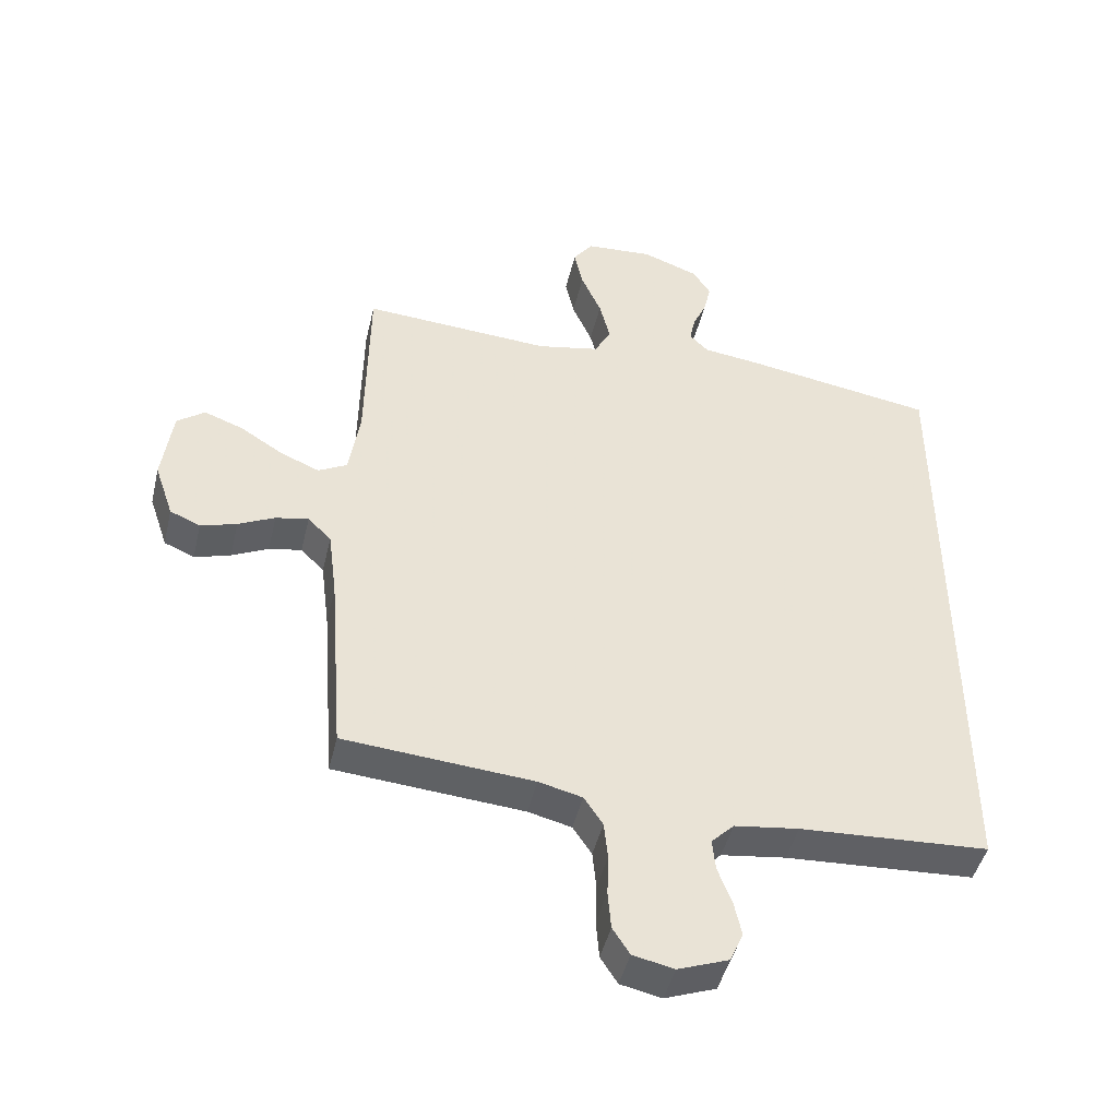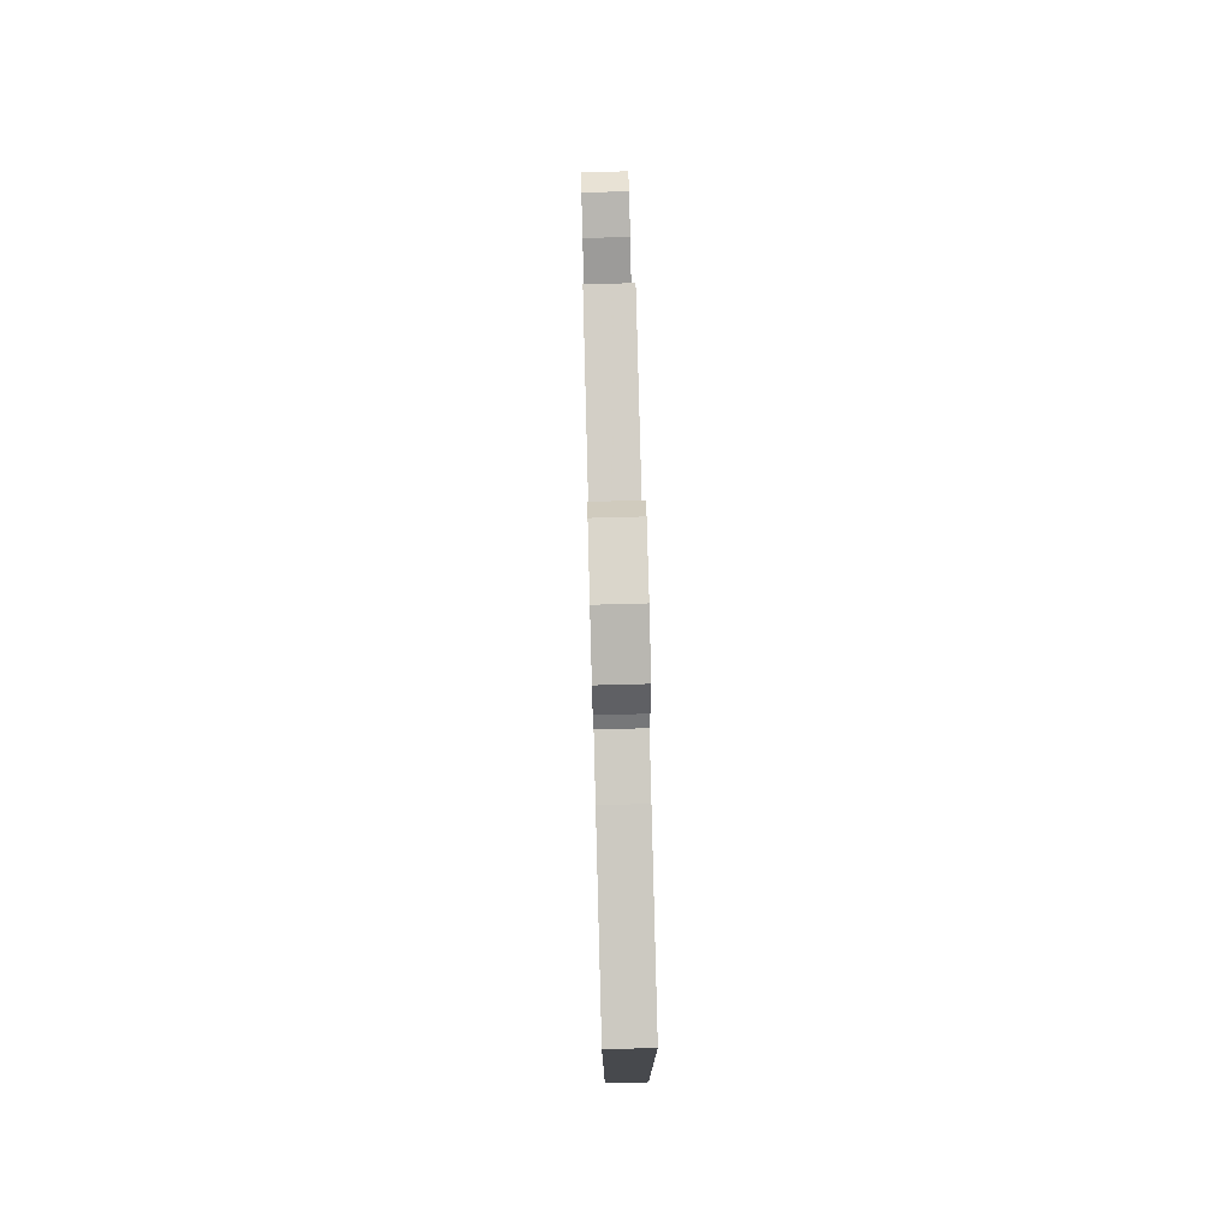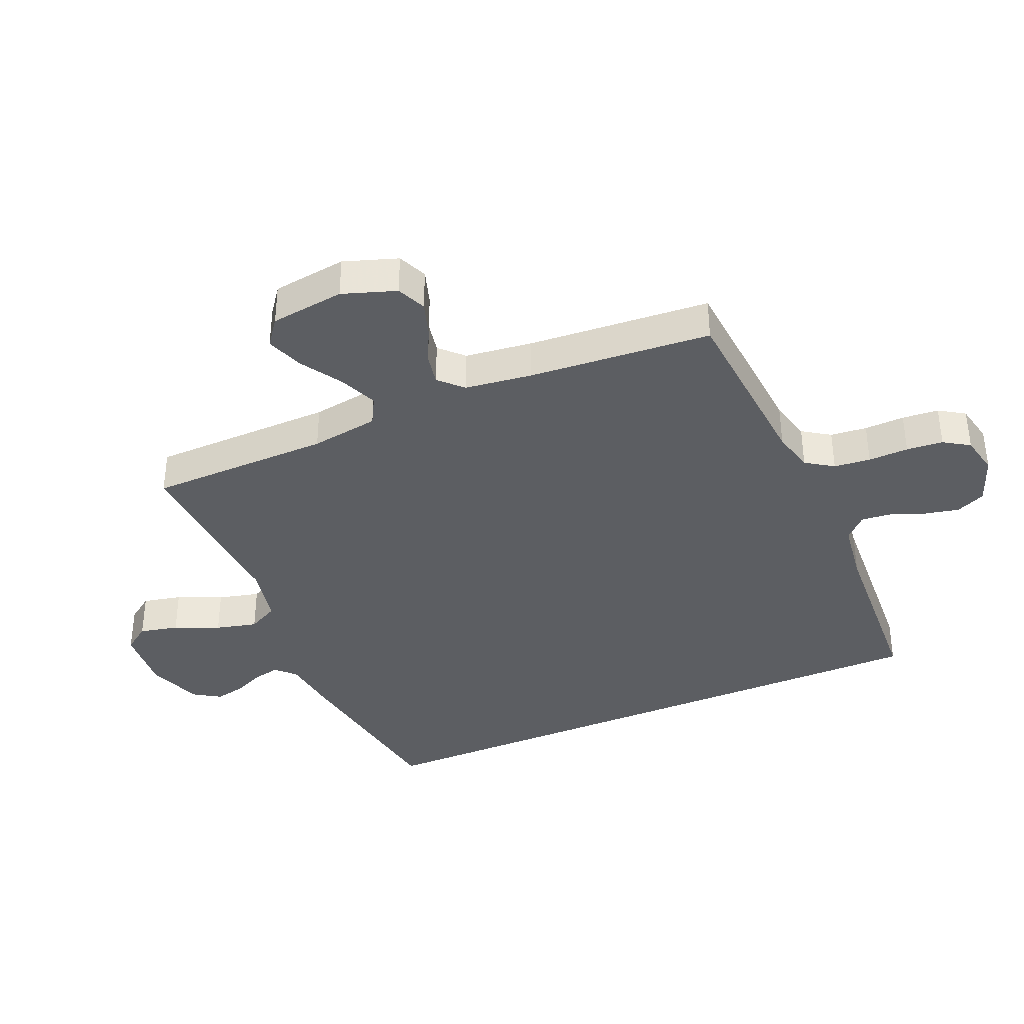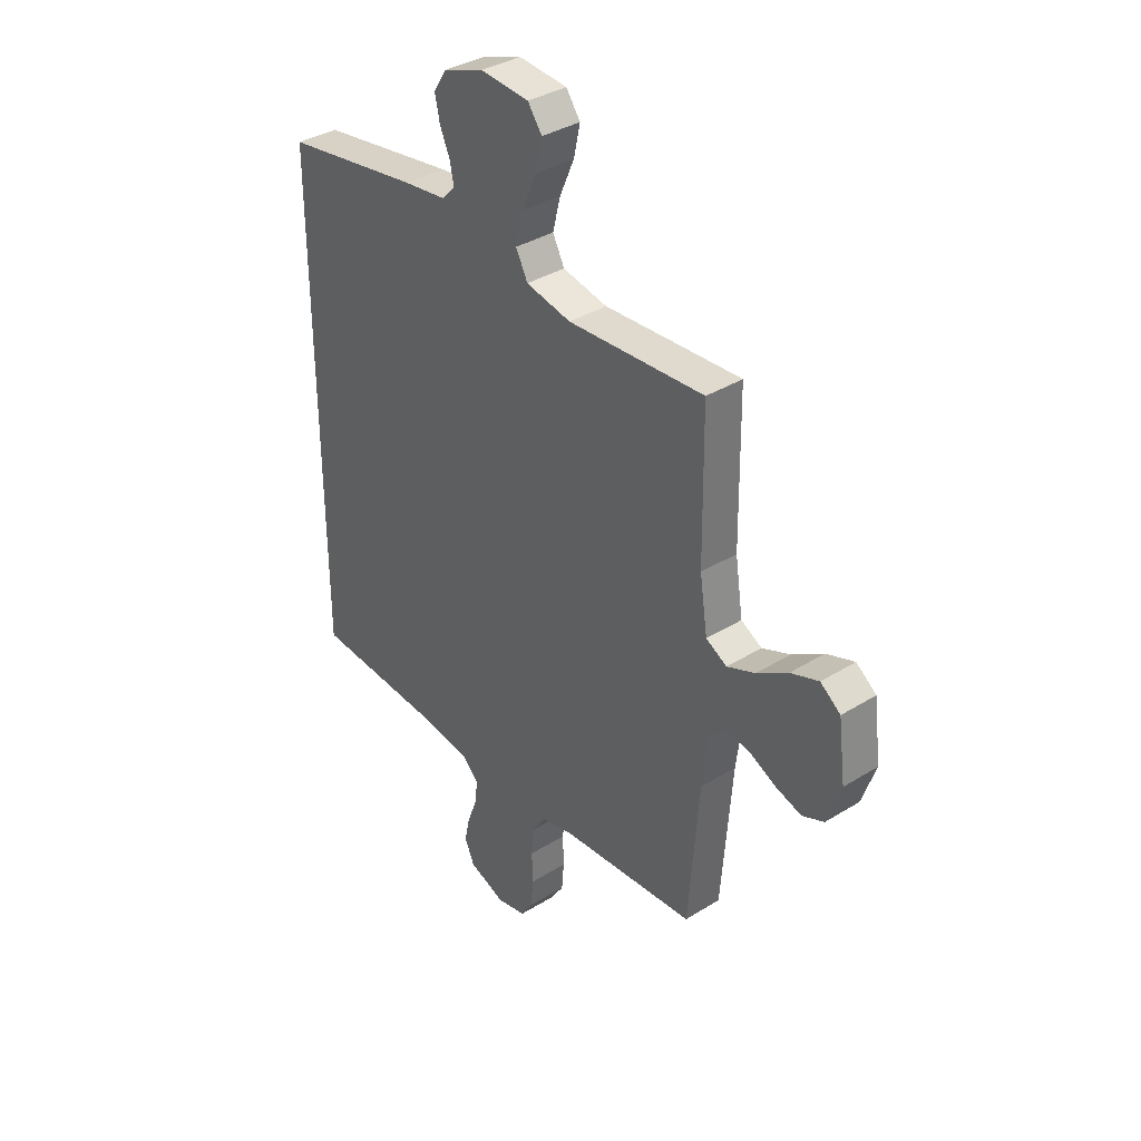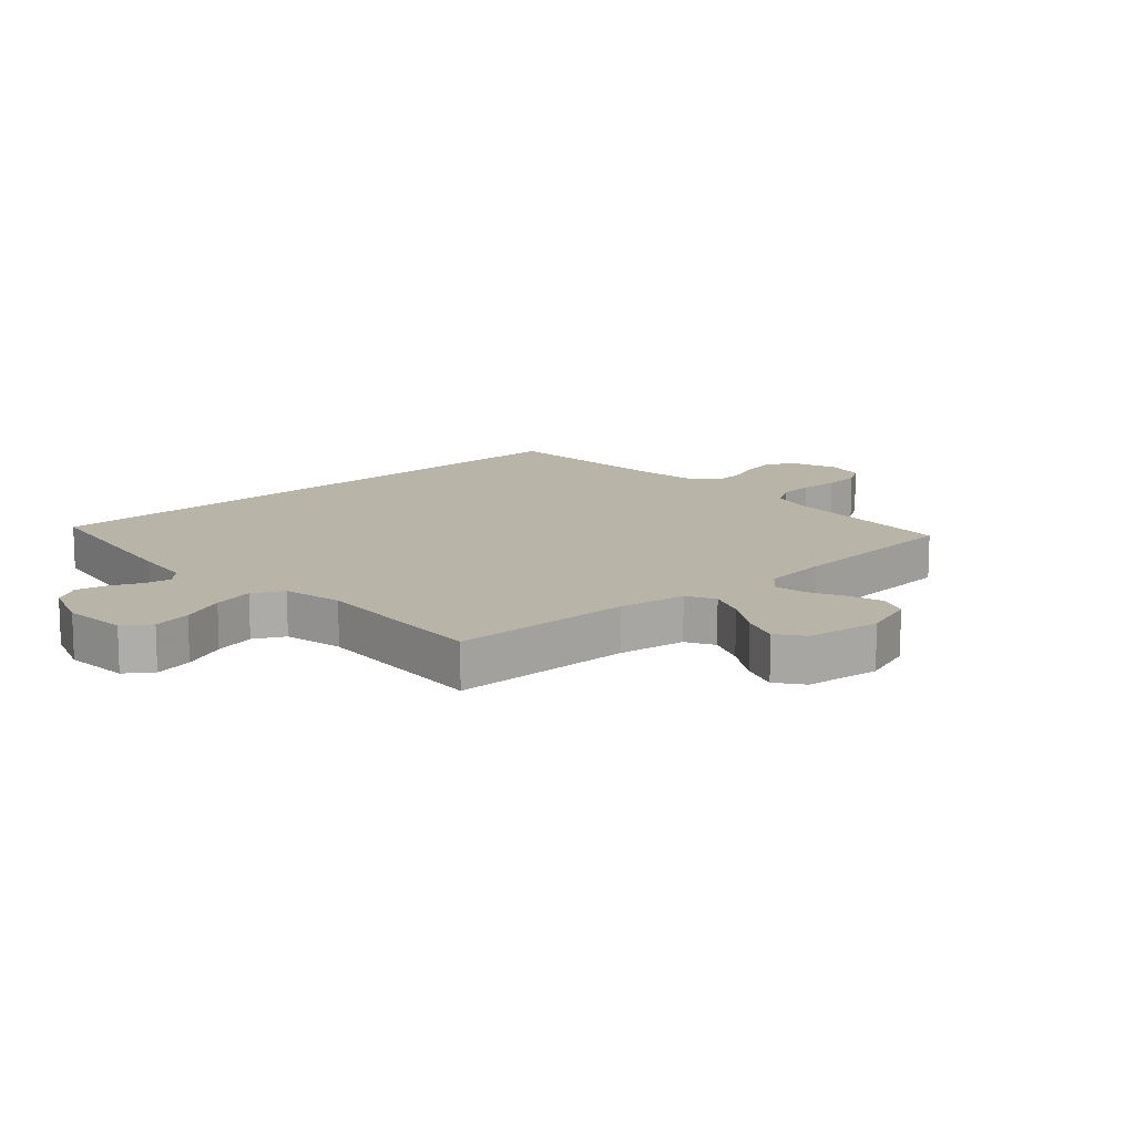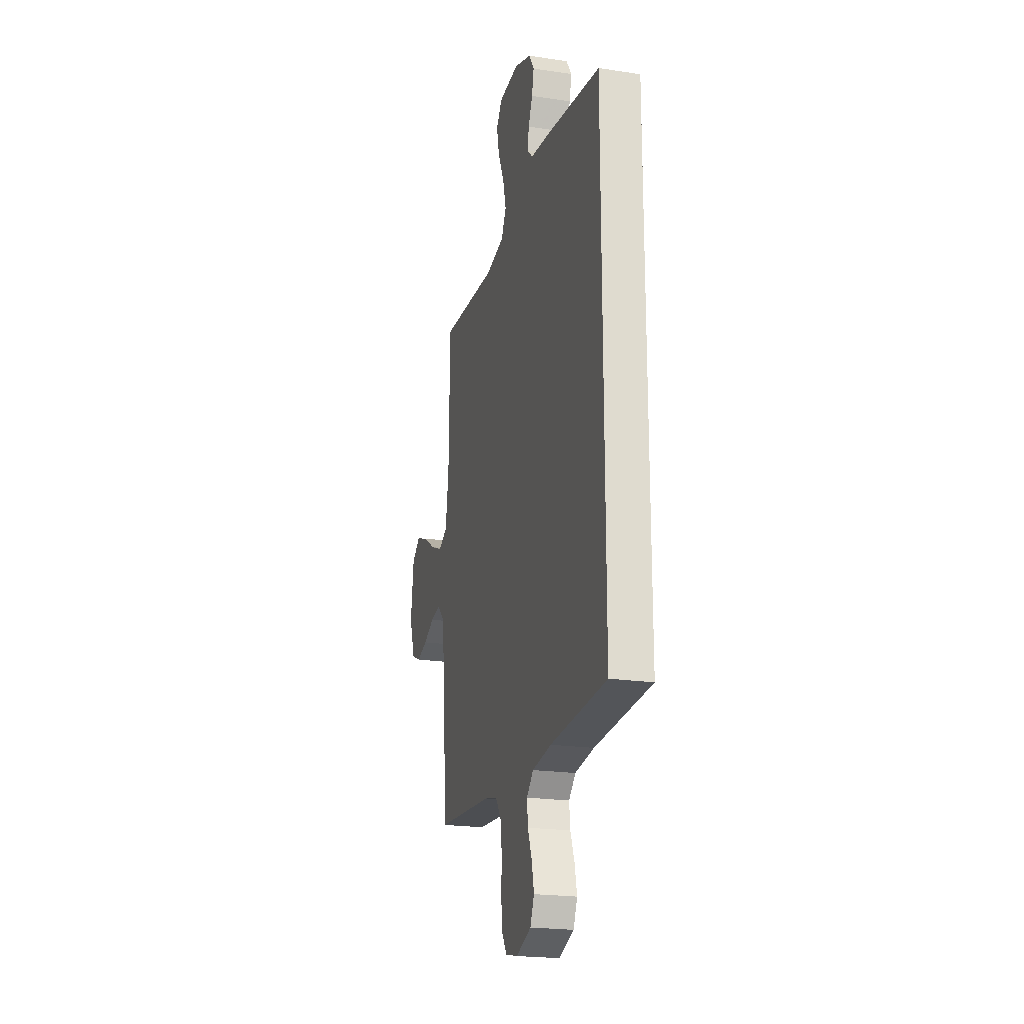
<metadata>
{"format":"obj","ext":"obj","renderer":"f3d","projection":"perspective","resolution":1024,"background":"white","views":[{"elev":-45.8,"azim":166.7,"up":"+Z"},{"elev":78.0,"azim":-91.5,"up":"+Z"},{"elev":-37.7,"azim":113.2,"up":"+Y"},{"elev":36.3,"azim":51.0,"up":"+Z"},{"elev":13.2,"azim":47.6,"up":"+Y"},{"elev":-21.4,"azim":-105.1,"up":"+Z"}]}
</metadata>
<code>
v -0.5 0.07 -0.52
v -0.5 0.07 0.497
v -0.2 0.07 0.545
v -0.106 0.07 0.557
v -0.076 0.07 0.587
v -0.085 0.07 0.63
v -0.107 0.07 0.68
v -0.118 0.07 0.73
v -0.09 0.07 0.774
v 0 0.07 0.807
v 0.107 0.07 0.799
v 0.138 0.07 0.756
v 0.124 0.07 0.692
v 0.092 0.07 0.619
v 0.075 0.07 0.551
v 0.101 0.07 0.501
v 0.2 0.07 0.481
v 0.5 0.07 0.5
v 0.504 0.07 0.2
v 0.521 0.07 0.088
v 0.567 0.07 0.063
v 0.629 0.07 0.089
v 0.697 0.07 0.132
v 0.759 0.07 0.155
v 0.803 0.07 0.122
v 0.819 0.07 0
v 0.789 0.07 -0.088
v 0.741 0.07 -0.109
v 0.684 0.07 -0.091
v 0.626 0.07 -0.063
v 0.574 0.07 -0.053
v 0.537 0.07 -0.09
v 0.523 0.07 -0.2
v 0.5 0.07 -0.5
v 0.2 0.07 -0.524
v 0.131 0.07 -0.541
v 0.101 0.07 -0.586
v 0.095 0.07 -0.646
v 0.097 0.07 -0.712
v 0.092 0.07 -0.772
v 0.065 0.07 -0.814
v 0 0.07 -0.828
v -0.08 0.07 -0.798
v -0.101 0.07 -0.75
v -0.089 0.07 -0.694
v -0.067 0.07 -0.637
v -0.062 0.07 -0.587
v -0.098 0.07 -0.551
v -0.2 0.07 -0.537
v -0.5 0 -0.52
v -0.5 0 0.497
v -0.2 0 0.545
v -0.106 0 0.557
v -0.076 0 0.587
v -0.085 0 0.63
v -0.107 0 0.68
v -0.118 0 0.73
v -0.09 0 0.774
v 0 0 0.807
v 0.107 0 0.799
v 0.138 0 0.756
v 0.124 0 0.692
v 0.092 0 0.619
v 0.075 0 0.551
v 0.101 0 0.501
v 0.2 0 0.481
v 0.5 0 0.5
v 0.504 0 0.2
v 0.521 0 0.088
v 0.567 0 0.063
v 0.629 0 0.089
v 0.697 0 0.132
v 0.759 0 0.155
v 0.803 0 0.122
v 0.819 0 0
v 0.789 0 -0.088
v 0.741 0 -0.109
v 0.684 0 -0.091
v 0.626 0 -0.063
v 0.574 0 -0.053
v 0.537 0 -0.09
v 0.523 0 -0.2
v 0.5 0 -0.5
v 0.2 0 -0.524
v 0.131 0 -0.541
v 0.101 0 -0.586
v 0.095 0 -0.646
v 0.097 0 -0.712
v 0.092 0 -0.772
v 0.065 0 -0.814
v 0 0 -0.828
v -0.08 0 -0.798
v -0.101 0 -0.75
v -0.089 0 -0.694
v -0.067 0 -0.637
v -0.062 0 -0.587
v -0.098 0 -0.551
v -0.2 0 -0.537
f 43 44 45 46
f 43 46 47
f 42 43 47
f 41 42 47
f 38 39 40 41
f 37 38 41 47
f 36 37 47 48
f 33 34 35
f 32 33 35 36
f 27 28 29 30
f 27 30 31
f 26 27 31
f 25 26 31
f 22 23 24 25
f 21 22 25 31
f 20 21 31 32
f 17 18 19
f 16 17 19 20
f 11 12 13 14
f 11 14 15
f 10 11 15
f 9 10 15
f 6 7 8 9
f 5 6 9 15
f 4 5 15 16
f 49 1 2 3
f 32 36 48 49
f 16 20 32 49
f 3 4 16 49
f 95 94 93 92
f 96 95 92
f 96 92 91
f 96 91 90
f 90 89 88 87
f 96 90 87 86
f 97 96 86 85
f 84 83 82
f 85 84 82 81
f 79 78 77 76
f 80 79 76
f 80 76 75
f 80 75 74
f 74 73 72 71
f 80 74 71 70
f 81 80 70 69
f 68 67 66
f 69 68 66 65
f 63 62 61 60
f 64 63 60
f 64 60 59
f 64 59 58
f 58 57 56 55
f 64 58 55 54
f 65 64 54 53
f 52 51 50 98
f 98 97 85 81
f 98 81 69 65
f 98 65 53 52
f 1 50 51 2
f 2 51 52 3
f 3 52 53 4
f 4 53 54 5
f 5 54 55 6
f 6 55 56 7
f 7 56 57 8
f 8 57 58 9
f 9 58 59 10
f 10 59 60 11
f 11 60 61 12
f 12 61 62 13
f 13 62 63 14
f 14 63 64 15
f 15 64 65 16
f 16 65 66 17
f 17 66 67 18
f 18 67 68 19
f 19 68 69 20
f 20 69 70 21
f 21 70 71 22
f 22 71 72 23
f 23 72 73 24
f 24 73 74 25
f 25 74 75 26
f 26 75 76 27
f 27 76 77 28
f 28 77 78 29
f 29 78 79 30
f 30 79 80 31
f 31 80 81 32
f 32 81 82 33
f 33 82 83 34
f 34 83 84 35
f 35 84 85 36
f 36 85 86 37
f 37 86 87 38
f 38 87 88 39
f 39 88 89 40
f 40 89 90 41
f 41 90 91 42
f 42 91 92 43
f 43 92 93 44
f 44 93 94 45
f 45 94 95 46
f 46 95 96 47
f 47 96 97 48
f 48 97 98 49
f 49 98 50 1

</code>
